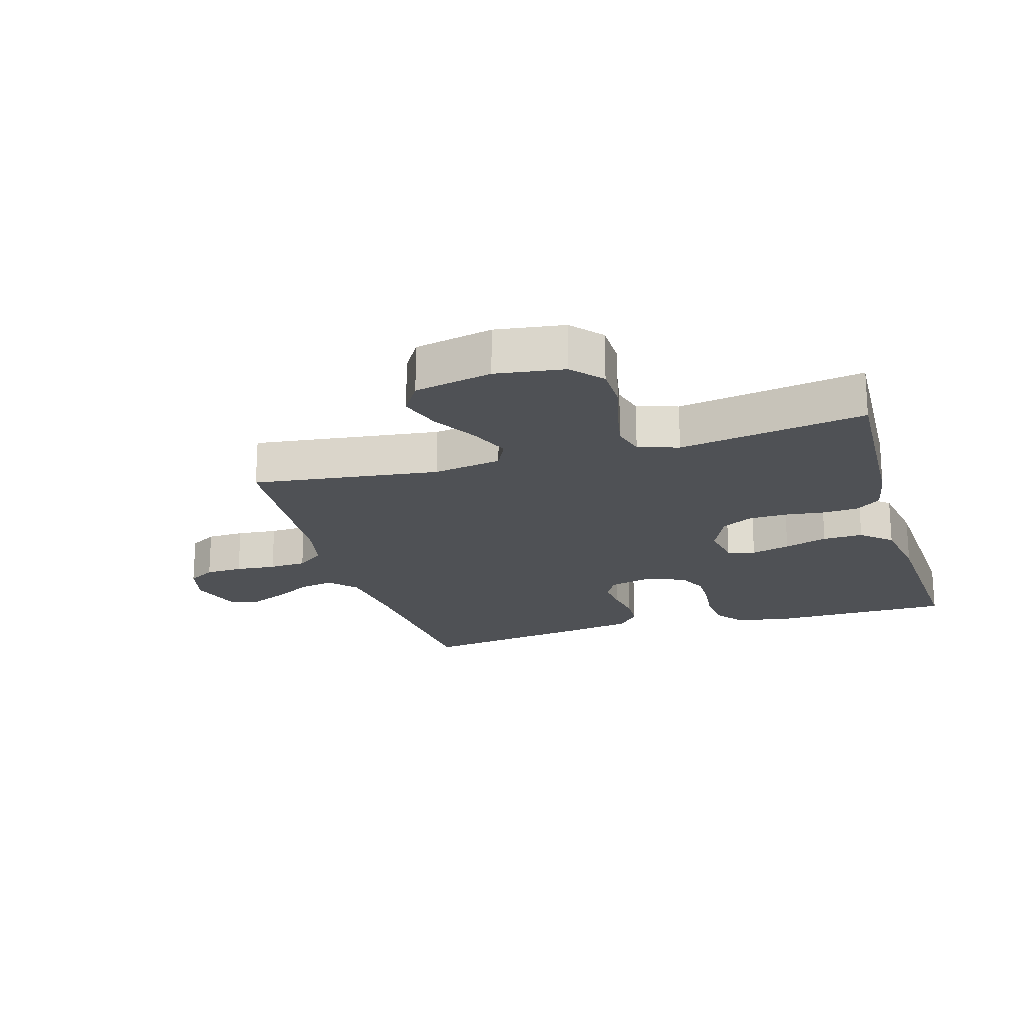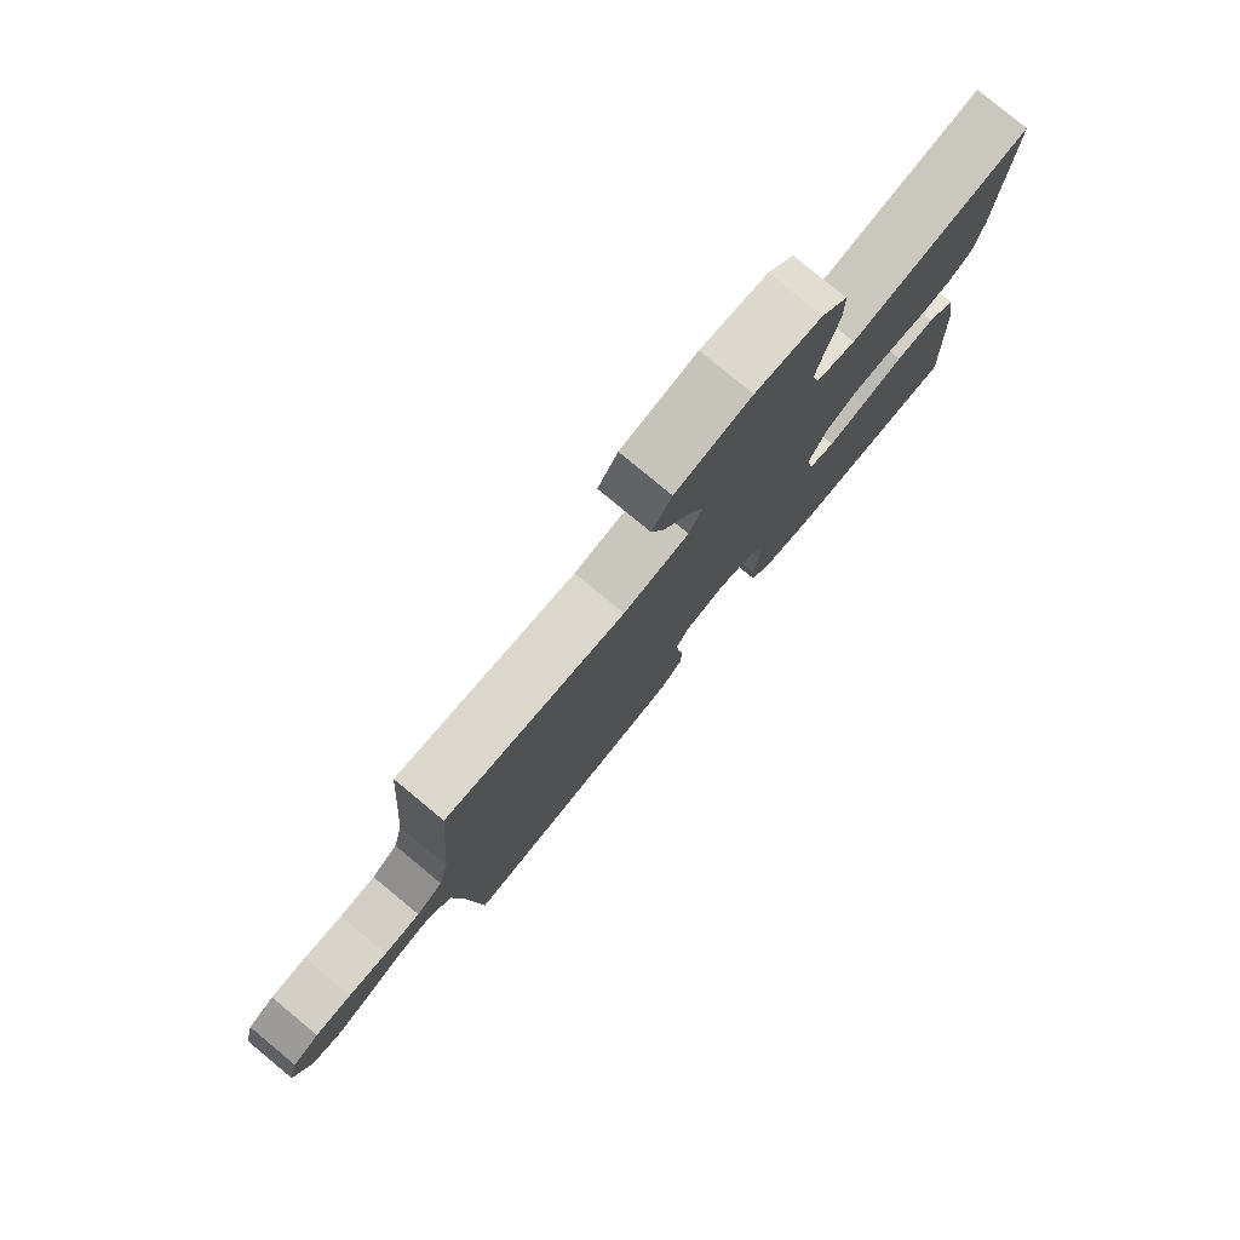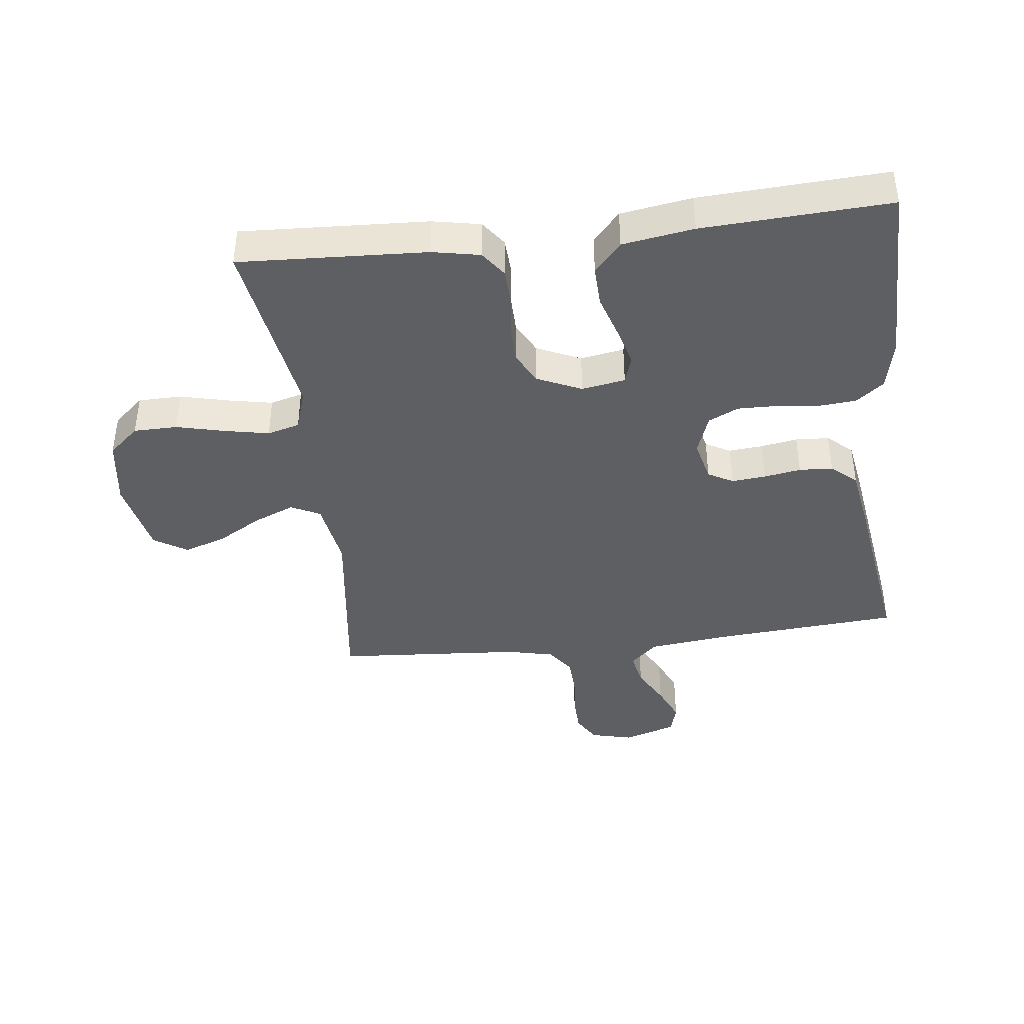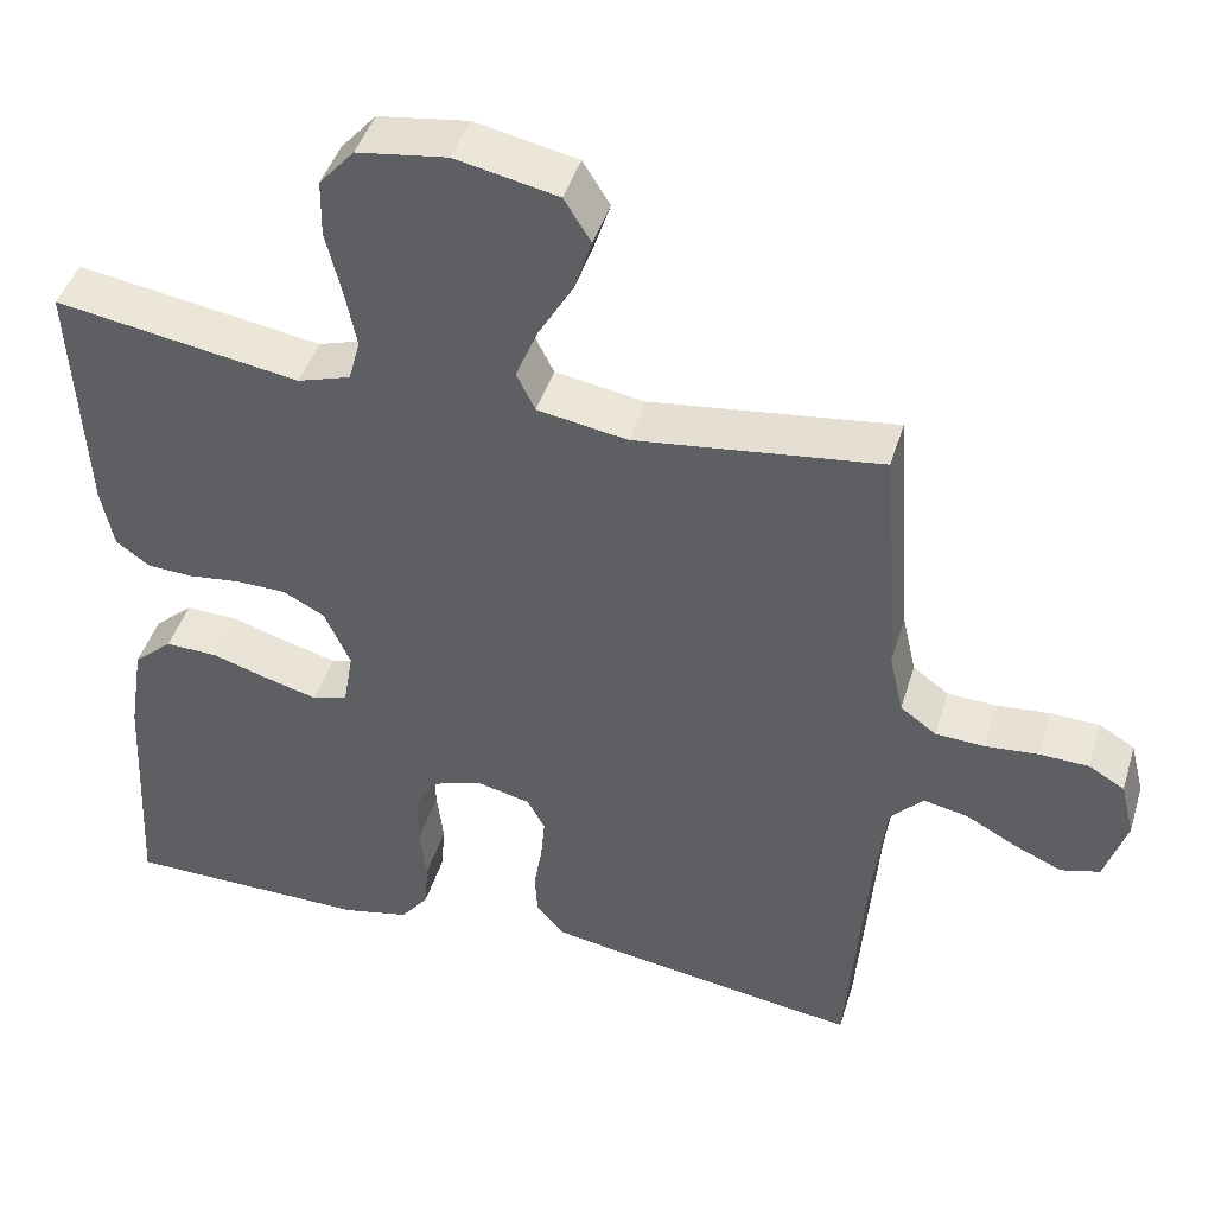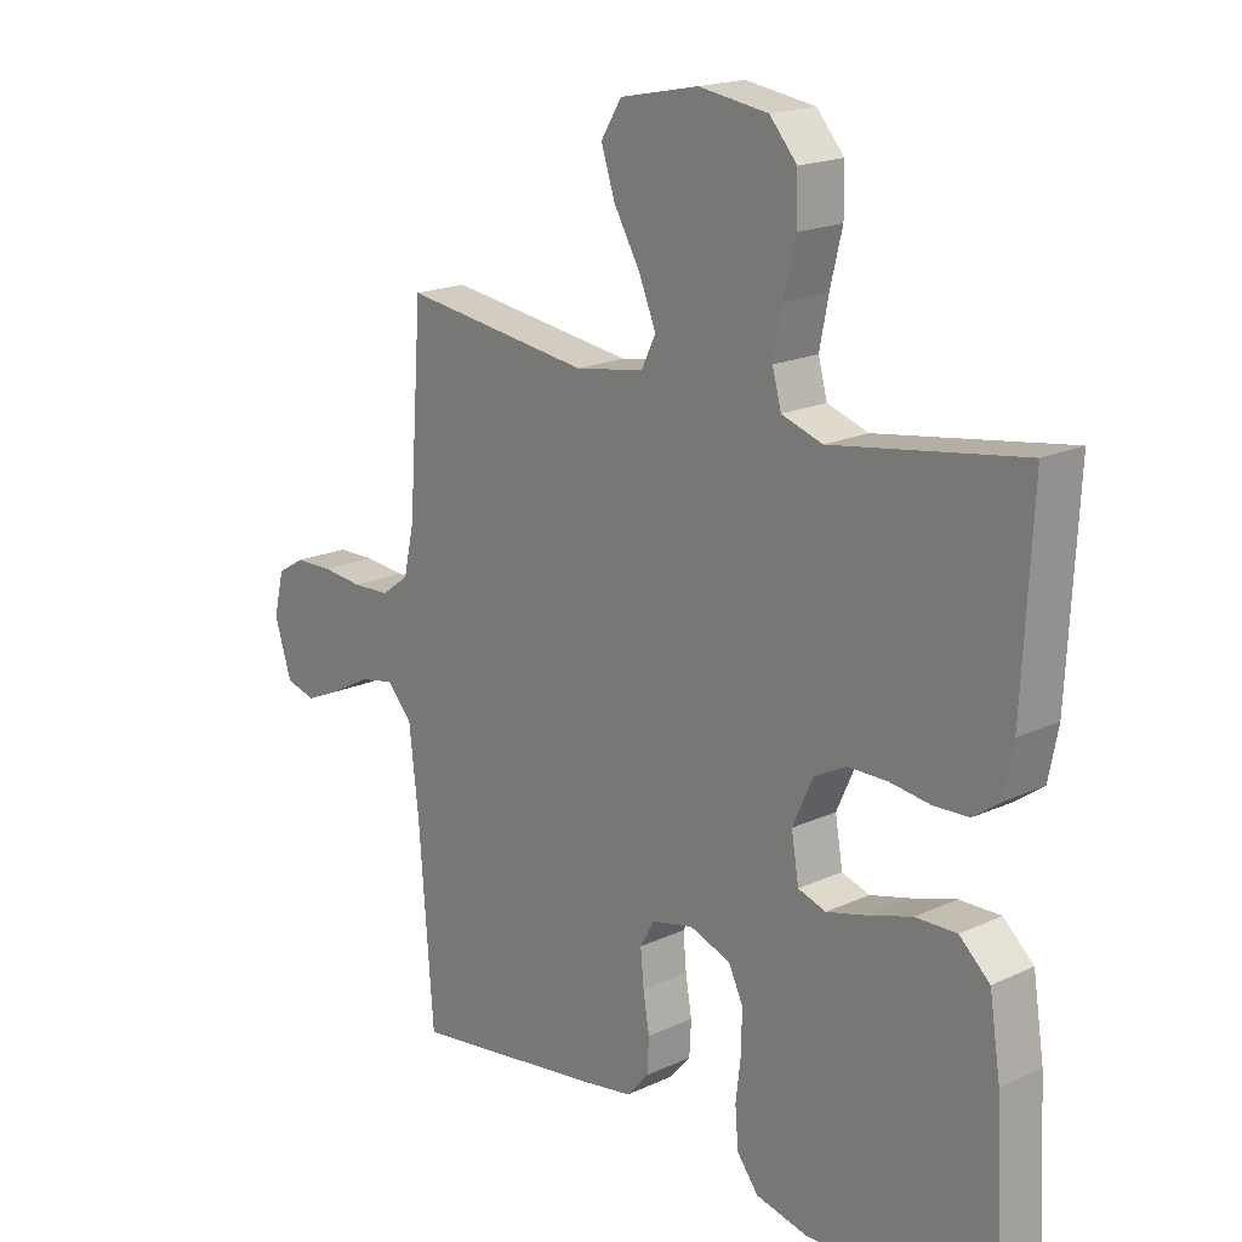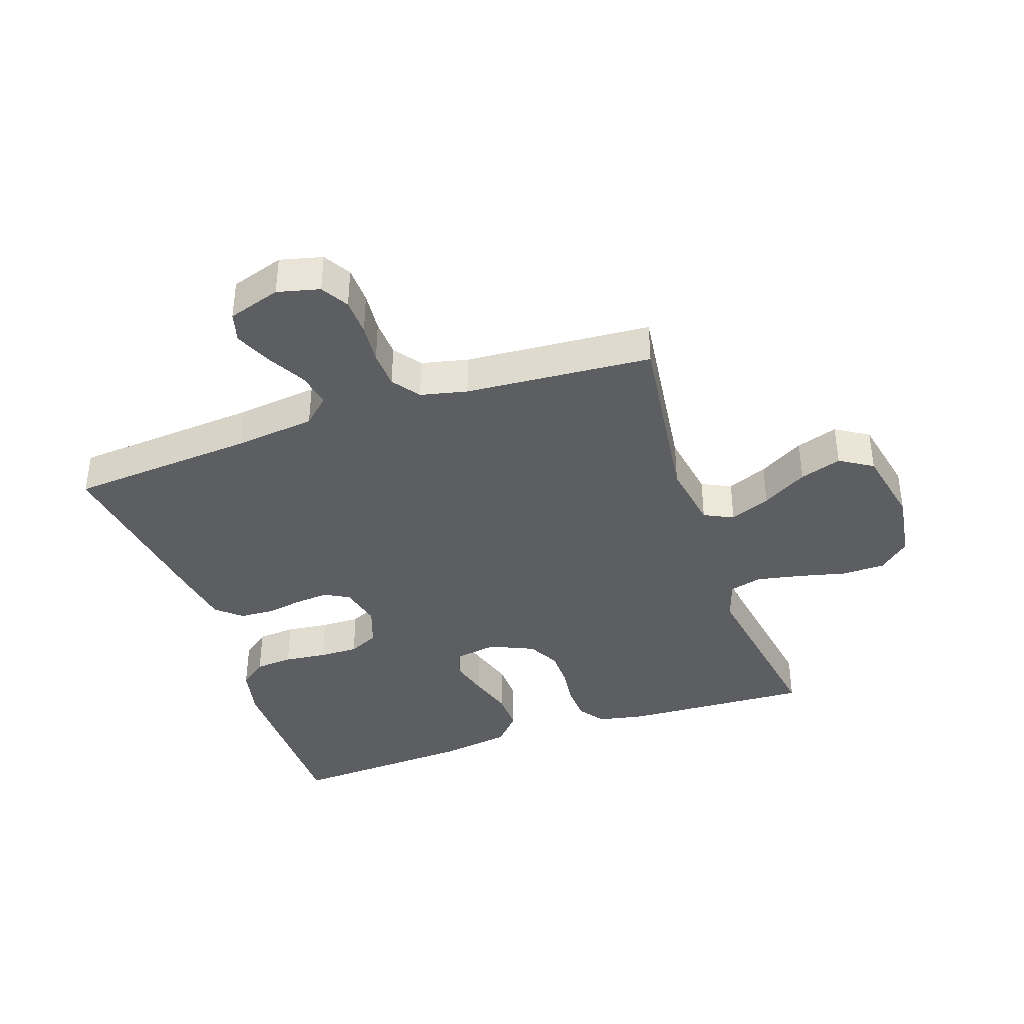
<metadata>
{"format":"obj","ext":"obj","renderer":"f3d","projection":"perspective","resolution":1024,"background":"white","views":[{"elev":-20.1,"azim":16.6,"up":"+Y"},{"elev":79.5,"azim":-50.4,"up":"+Z"},{"elev":-40.9,"azim":96.8,"up":"+Y"},{"elev":44.3,"azim":-163.3,"up":"+Z"},{"elev":18.7,"azim":48.5,"up":"+Z"},{"elev":-38.8,"azim":-71.1,"up":"+Y"}]}
</metadata>
<code>
v -0.5 0.07 -0.5
v -0.523 0.07 -0.2
v -0.538 0.07 -0.07
v -0.578 0.07 -0.027
v -0.633 0.07 -0.038
v -0.695 0.07 -0.072
v -0.754 0.07 -0.098
v -0.802 0.07 -0.085
v -0.829 0.07 0
v -0.812 0.07 0.068
v -0.768 0.07 0.094
v -0.708 0.07 0.096
v -0.643 0.07 0.09
v -0.583 0.07 0.093
v -0.539 0.07 0.125
v -0.522 0.07 0.2
v -0.5 0.07 0.5
v -0.2 0.07 0.461
v -0.09 0.07 0.479
v -0.067 0.07 0.526
v -0.094 0.07 0.591
v -0.136 0.07 0.663
v -0.158 0.07 0.73
v -0.125 0.07 0.783
v 0 0.07 0.809
v 0.11 0.07 0.793
v 0.153 0.07 0.744
v 0.154 0.07 0.674
v 0.135 0.07 0.596
v 0.121 0.07 0.525
v 0.135 0.07 0.473
v 0.2 0.07 0.452
v 0.5 0.07 0.5
v 0.485 0.07 0.2
v 0.47 0.07 0.124
v 0.429 0.07 0.094
v 0.373 0.07 0.091
v 0.309 0.07 0.099
v 0.247 0.07 0.098
v 0.196 0.07 0.071
v 0.164 0.07 0
v 0.176 0.07 -0.07
v 0.22 0.07 -0.084
v 0.283 0.07 -0.067
v 0.353 0.07 -0.045
v 0.418 0.07 -0.043
v 0.466 0.07 -0.086
v 0.484 0.07 -0.2
v 0.5 0.07 -0.5
v 0.2 0.07 -0.502
v 0.118 0.07 -0.484
v 0.084 0.07 -0.44
v 0.079 0.07 -0.379
v 0.087 0.07 -0.311
v 0.088 0.07 -0.248
v 0.065 0.07 -0.2
v 0 0.07 -0.177
v -0.067 0.07 -0.193
v -0.089 0.07 -0.233
v -0.084 0.07 -0.288
v -0.074 0.07 -0.347
v -0.077 0.07 -0.401
v -0.112 0.07 -0.441
v -0.2 0.07 -0.456
v -0.5 0 -0.5
v -0.523 0 -0.2
v -0.538 0 -0.07
v -0.578 0 -0.027
v -0.633 0 -0.038
v -0.695 0 -0.072
v -0.754 0 -0.098
v -0.802 0 -0.085
v -0.829 0 0
v -0.812 0 0.068
v -0.768 0 0.094
v -0.708 0 0.096
v -0.643 0 0.09
v -0.583 0 0.093
v -0.539 0 0.125
v -0.522 0 0.2
v -0.5 0 0.5
v -0.2 0 0.461
v -0.09 0 0.479
v -0.067 0 0.526
v -0.094 0 0.591
v -0.136 0 0.663
v -0.158 0 0.73
v -0.125 0 0.783
v 0 0 0.809
v 0.11 0 0.793
v 0.153 0 0.744
v 0.154 0 0.674
v 0.135 0 0.596
v 0.121 0 0.525
v 0.135 0 0.473
v 0.2 0 0.452
v 0.5 0 0.5
v 0.485 0 0.2
v 0.47 0 0.124
v 0.429 0 0.094
v 0.373 0 0.091
v 0.309 0 0.099
v 0.247 0 0.098
v 0.196 0 0.071
v 0.164 0 0
v 0.176 0 -0.07
v 0.22 0 -0.084
v 0.283 0 -0.067
v 0.353 0 -0.045
v 0.418 0 -0.043
v 0.466 0 -0.086
v 0.484 0 -0.2
v 0.5 0 -0.5
v 0.2 0 -0.502
v 0.118 0 -0.484
v 0.084 0 -0.44
v 0.079 0 -0.379
v 0.087 0 -0.311
v 0.088 0 -0.248
v 0.065 0 -0.2
v 0 0 -0.177
v -0.067 0 -0.193
v -0.089 0 -0.233
v -0.084 0 -0.288
v -0.074 0 -0.347
v -0.077 0 -0.401
v -0.112 0 -0.441
v -0.2 0 -0.456
f 63 64 1 2
f 60 61 62 63
f 59 60 63 2
f 58 59 2 3
f 57 58 3 4
f 51 52 53 54
f 51 54 55
f 50 51 55
f 49 50 55
f 48 49 55 56
f 44 45 46 47
f 43 44 47 48
f 42 43 48 56
f 35 36 37 38
f 35 38 39
f 32 33 34 35
f 31 32 35 39
f 26 27 28 29
f 26 29 30
f 25 26 30
f 24 25 30 31
f 21 22 23 24
f 20 21 24 31
f 16 17 18
f 15 16 18 19
f 10 11 12 13
f 10 13 14
f 9 10 14
f 8 9 14
f 5 6 7 8
f 5 8 14 15
f 41 42 56 57
f 40 41 57 4
f 39 40 4
f 19 20 31 39
f 19 39 4
f 4 5 15 19
f 66 65 128 127
f 127 126 125 124
f 66 127 124 123
f 67 66 123 122
f 68 67 122 121
f 118 117 116 115
f 119 118 115
f 119 115 114
f 119 114 113
f 120 119 113 112
f 111 110 109 108
f 112 111 108 107
f 120 112 107 106
f 102 101 100 99
f 103 102 99
f 99 98 97 96
f 103 99 96 95
f 93 92 91 90
f 94 93 90
f 94 90 89
f 95 94 89 88
f 88 87 86 85
f 95 88 85 84
f 82 81 80
f 83 82 80 79
f 77 76 75 74
f 78 77 74
f 78 74 73
f 78 73 72
f 72 71 70 69
f 79 78 72 69
f 121 120 106 105
f 68 121 105 104
f 68 104 103
f 103 95 84 83
f 68 103 83
f 83 79 69 68
f 1 65 66 2
f 2 66 67 3
f 3 67 68 4
f 4 68 69 5
f 5 69 70 6
f 6 70 71 7
f 7 71 72 8
f 8 72 73 9
f 9 73 74 10
f 10 74 75 11
f 11 75 76 12
f 12 76 77 13
f 13 77 78 14
f 14 78 79 15
f 15 79 80 16
f 16 80 81 17
f 17 81 82 18
f 18 82 83 19
f 19 83 84 20
f 20 84 85 21
f 21 85 86 22
f 22 86 87 23
f 23 87 88 24
f 24 88 89 25
f 25 89 90 26
f 26 90 91 27
f 27 91 92 28
f 28 92 93 29
f 29 93 94 30
f 30 94 95 31
f 31 95 96 32
f 32 96 97 33
f 33 97 98 34
f 34 98 99 35
f 35 99 100 36
f 36 100 101 37
f 37 101 102 38
f 38 102 103 39
f 39 103 104 40
f 40 104 105 41
f 41 105 106 42
f 42 106 107 43
f 43 107 108 44
f 44 108 109 45
f 45 109 110 46
f 46 110 111 47
f 47 111 112 48
f 48 112 113 49
f 49 113 114 50
f 50 114 115 51
f 51 115 116 52
f 52 116 117 53
f 53 117 118 54
f 54 118 119 55
f 55 119 120 56
f 56 120 121 57
f 57 121 122 58
f 58 122 123 59
f 59 123 124 60
f 60 124 125 61
f 61 125 126 62
f 62 126 127 63
f 63 127 128 64
f 64 128 65 1

</code>
